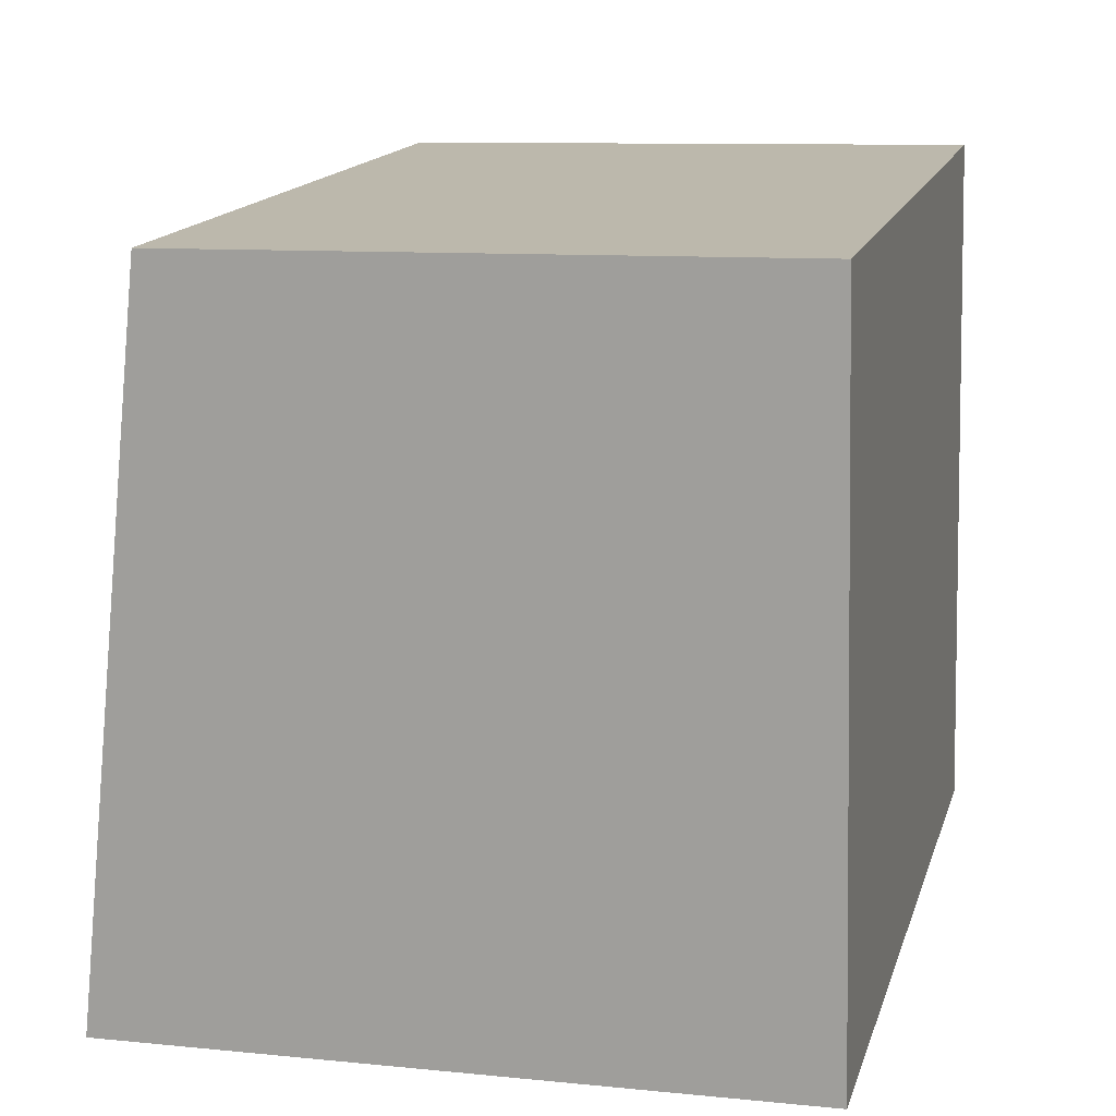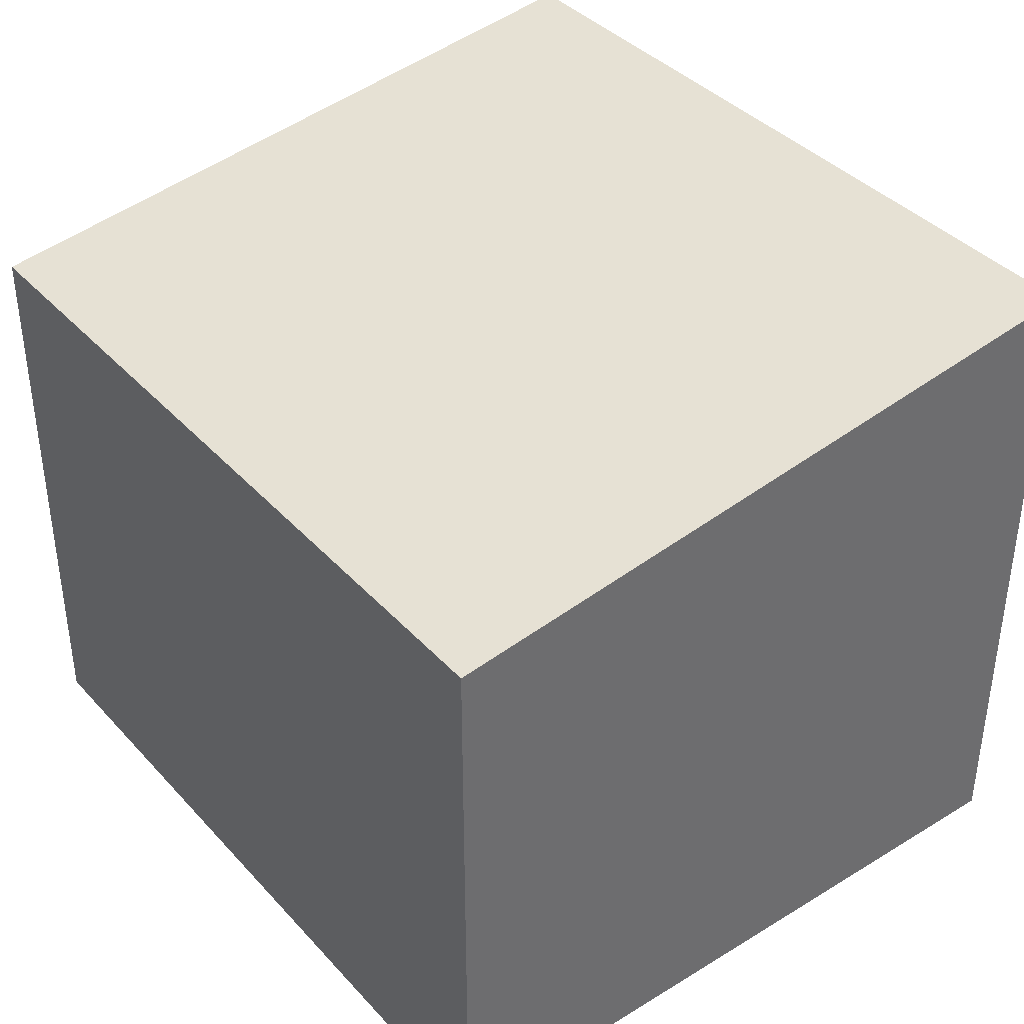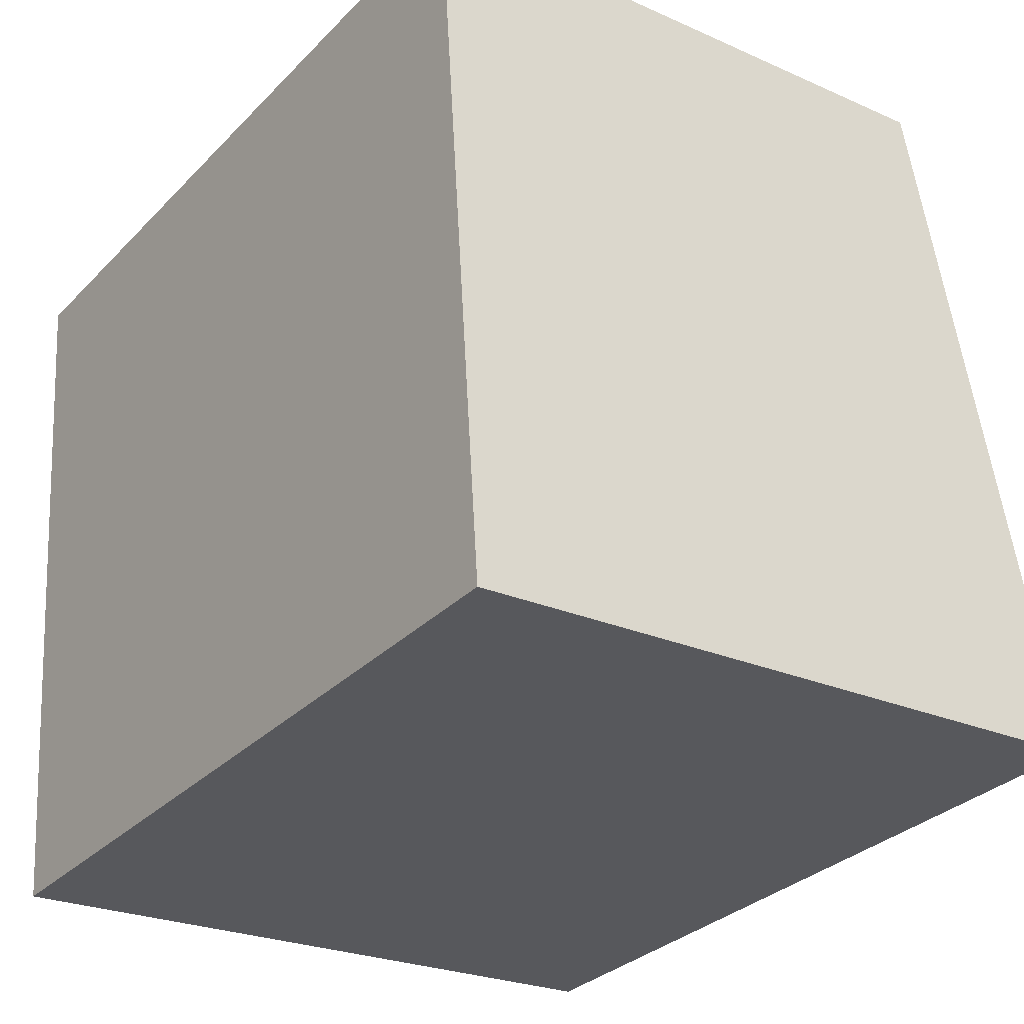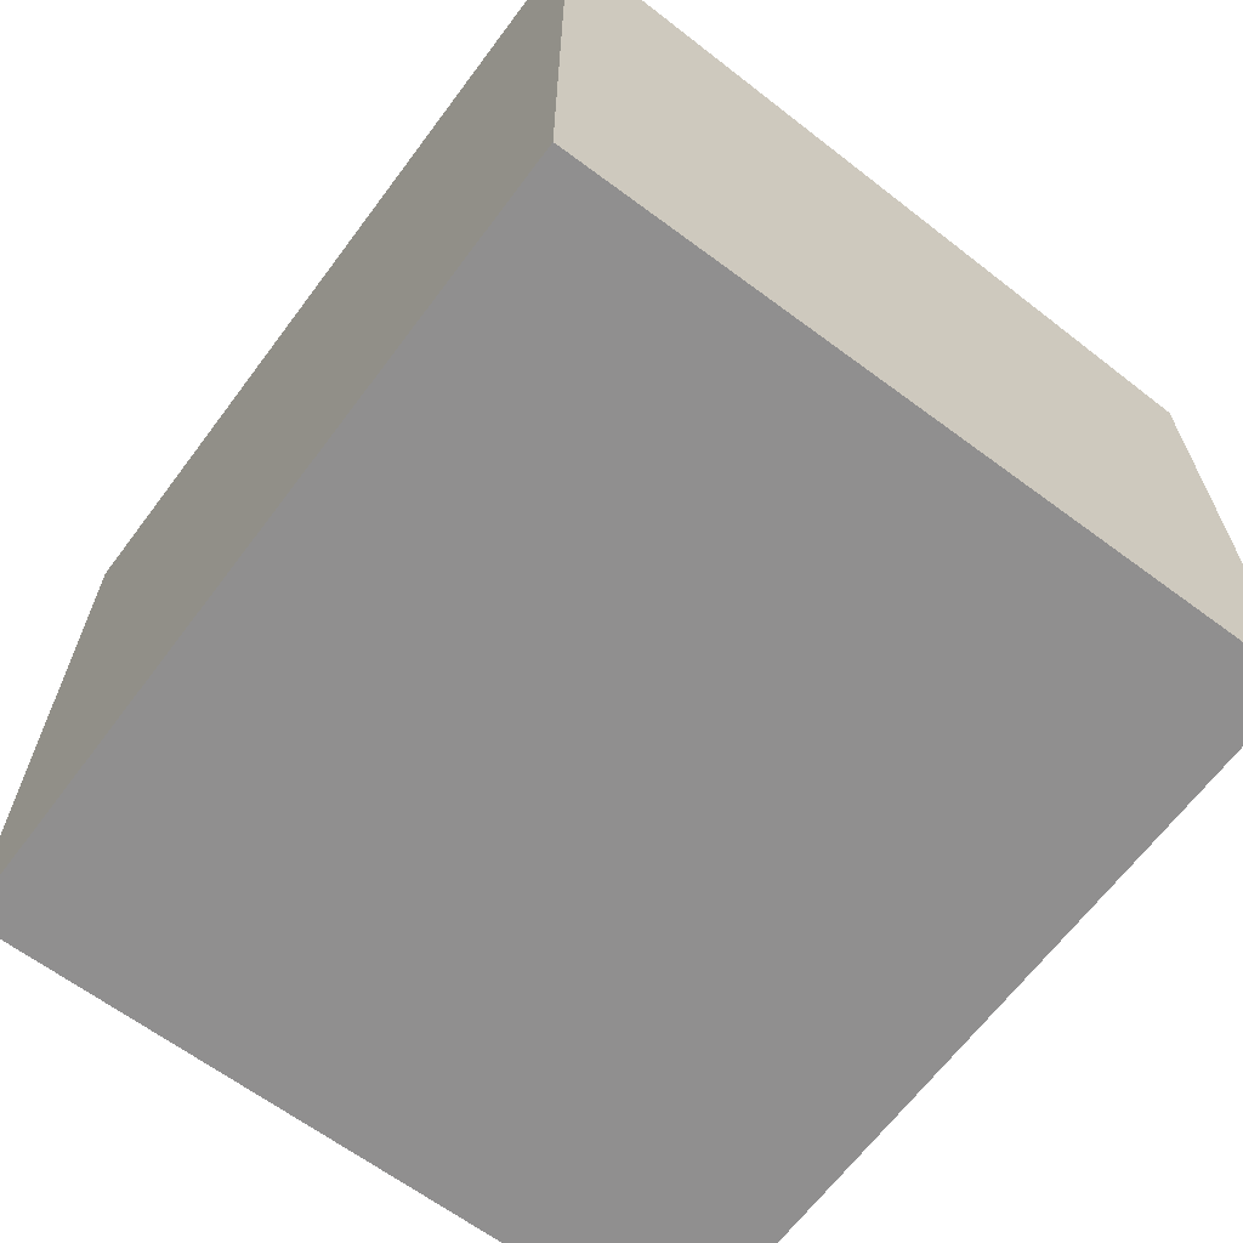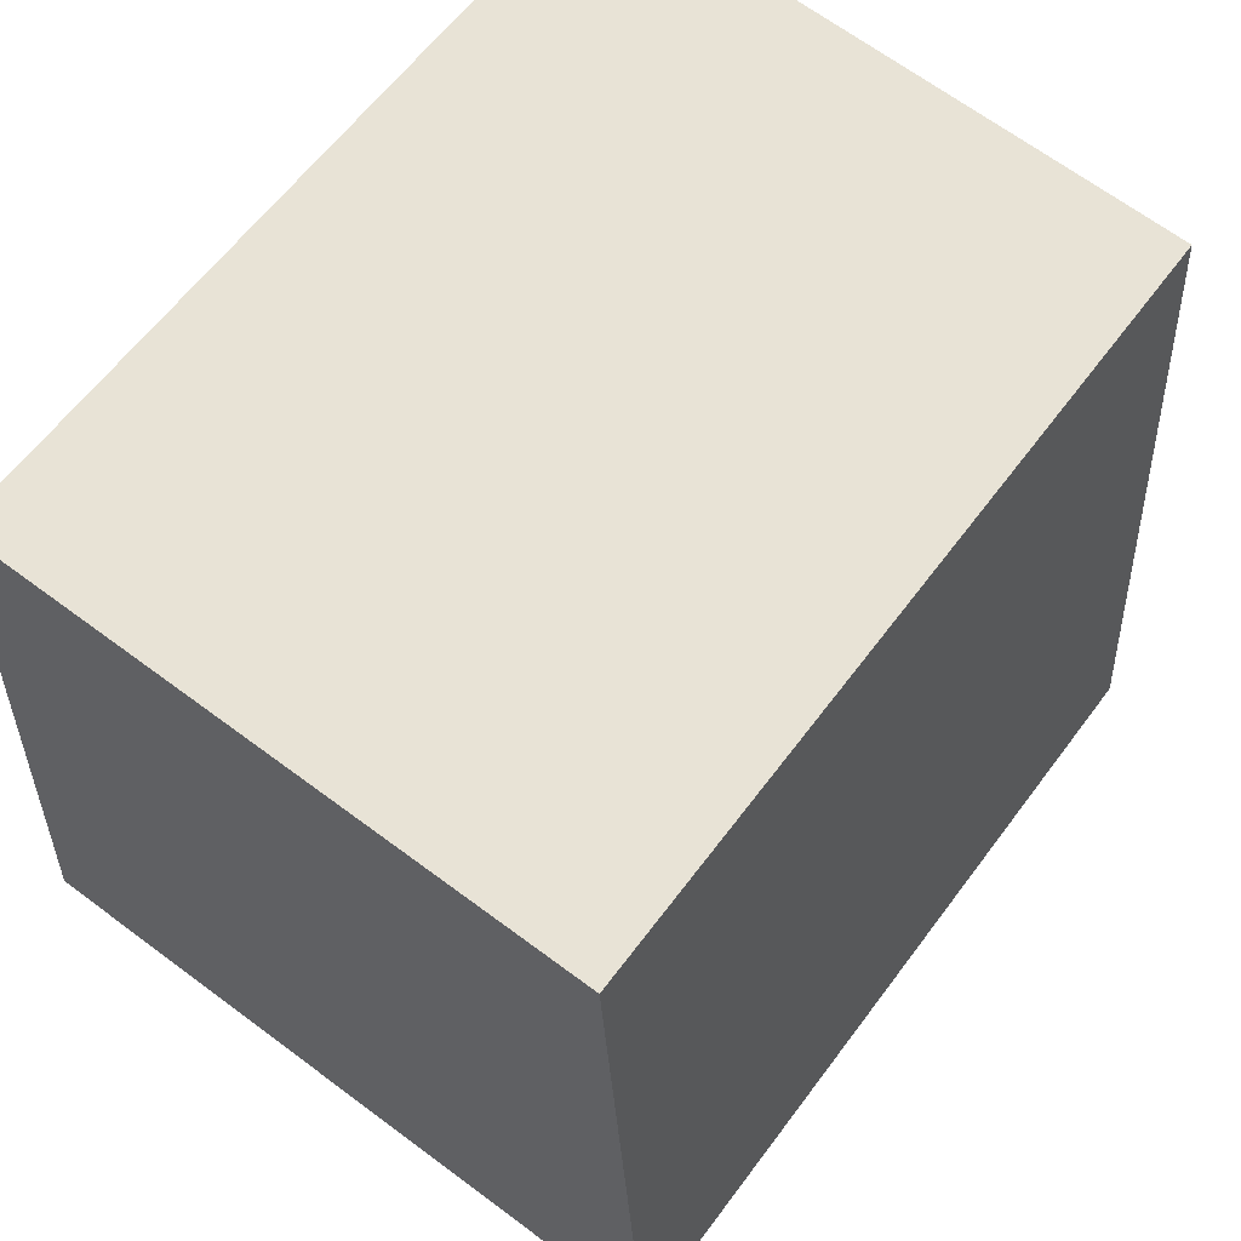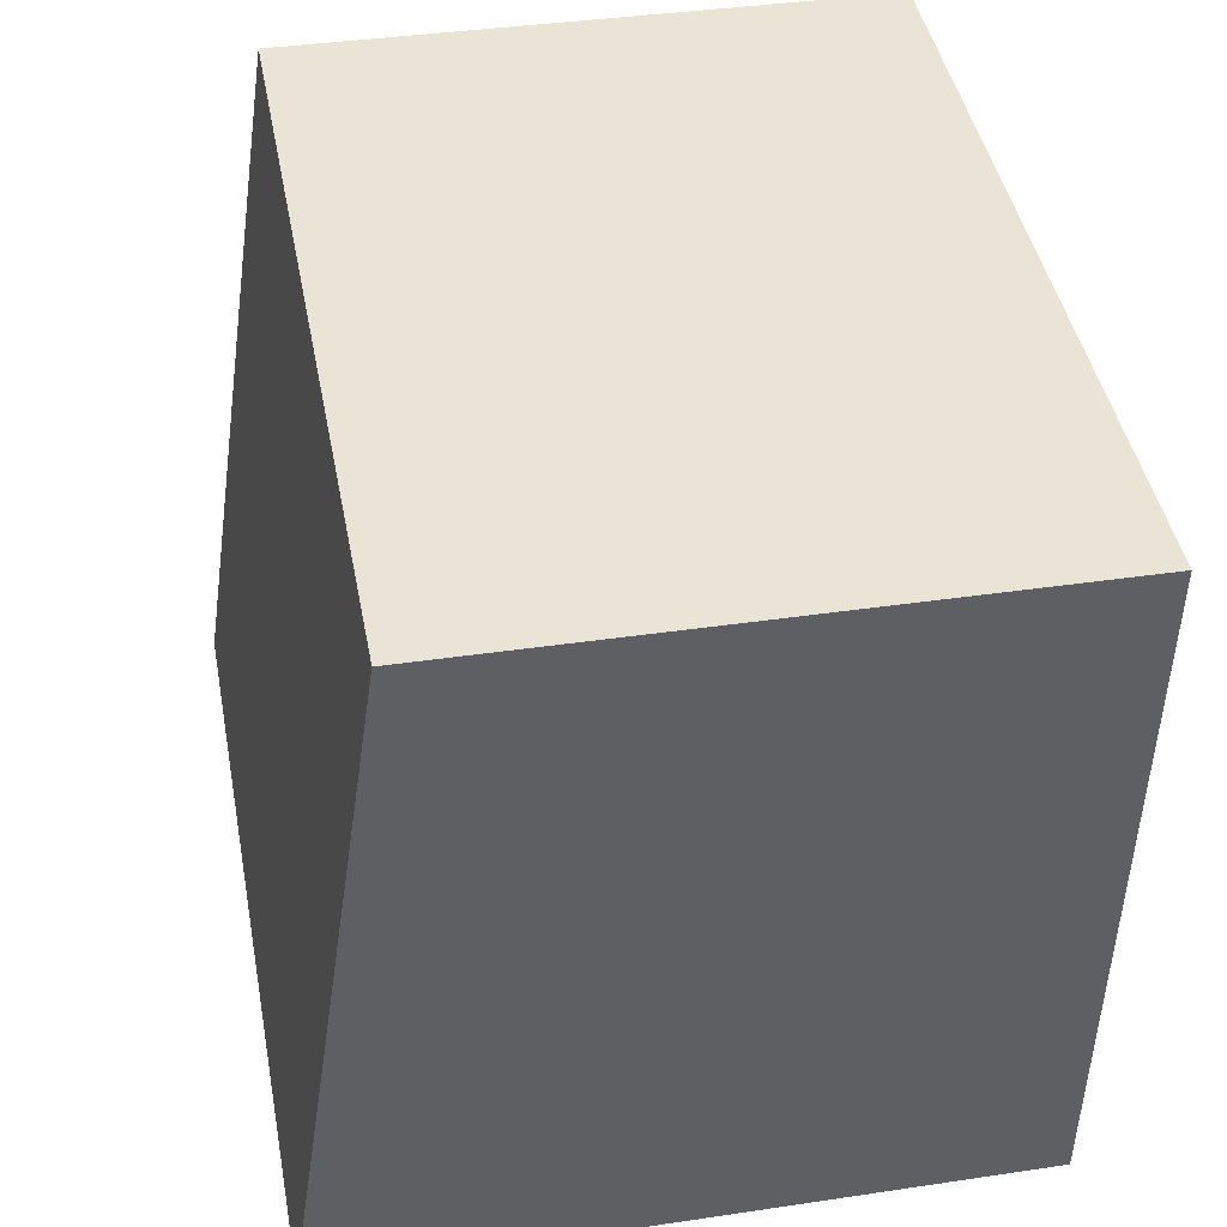
<metadata>
{"format":"obj","ext":"obj","renderer":"f3d","projection":"perspective","resolution":1024,"background":"white","views":[{"elev":9.8,"azim":-75.4,"up":"+Z"},{"elev":39.1,"azim":47.4,"up":"+Y"},{"elev":-24.8,"azim":54.1,"up":"+Z"},{"elev":-65.4,"azim":-132.0,"up":"+Y"},{"elev":67.8,"azim":126.6,"up":"+Z"},{"elev":38.1,"azim":-100.7,"up":"+Z"}]}
</metadata>
<code>
v  0 3.747 2.294e-16
v  5.389 4.332 -4.022
v  0.411 4.332 -4.479
v  4.978 3.747 0.457
v  5.389 2.463e-16 -4.022
v  0.411 2.743e-16 -4.479
v  0 0 0
v  4.978 -2.798e-17 0.457
g defaultobject
f 1 2 3
f 2 1 4
f 5 3 2
f 3 5 6
f 6 1 3
f 1 6 7
f 7 4 1
f 4 7 8
f 4 5 2
f 5 4 8
f 5 7 6
f 7 5 8

</code>
